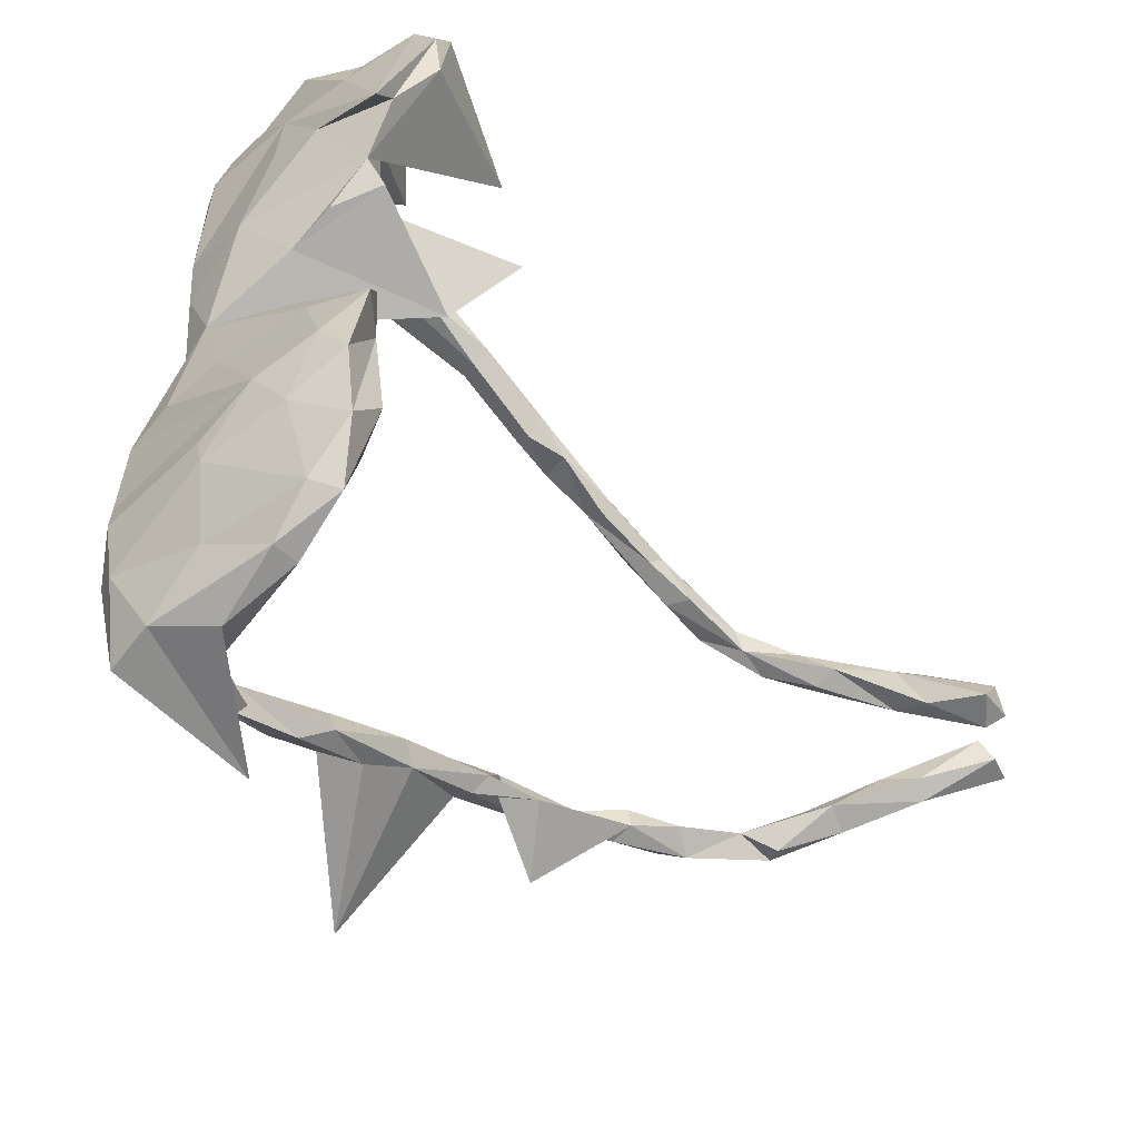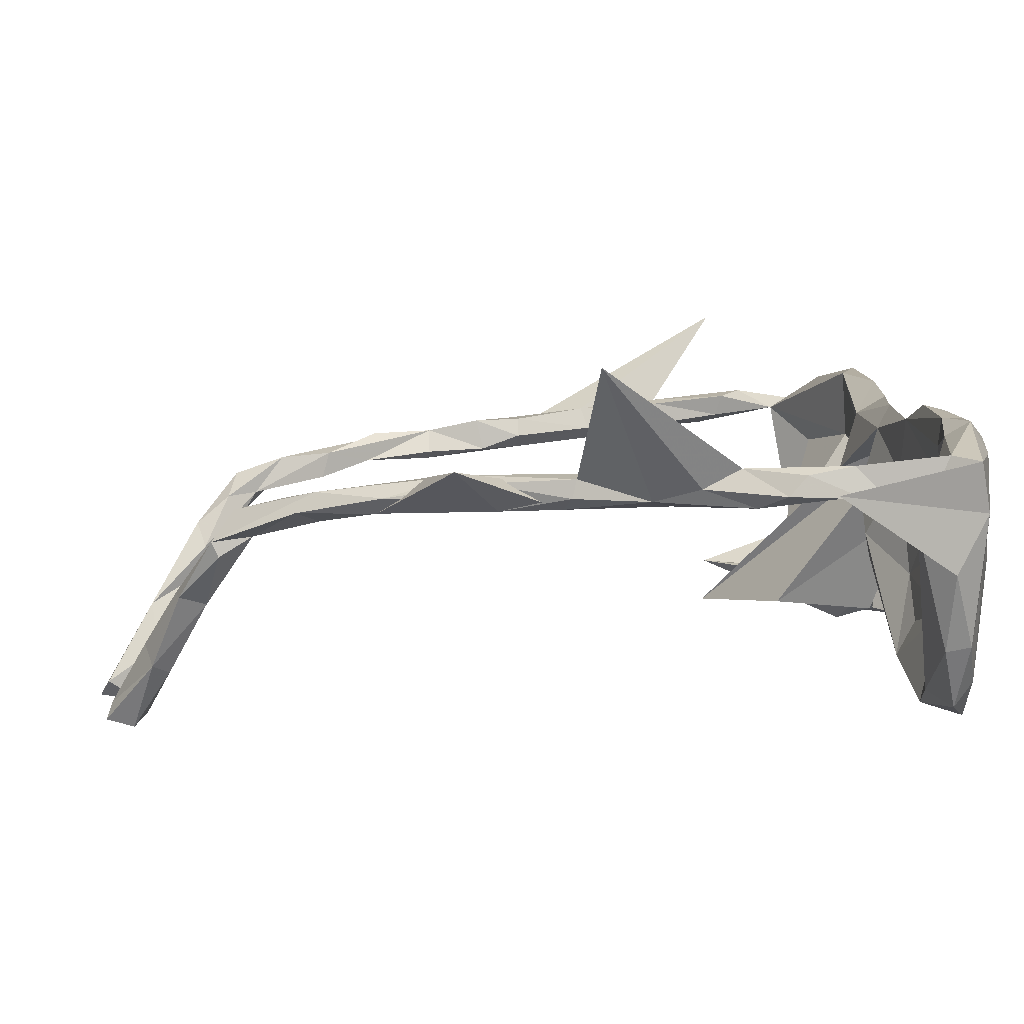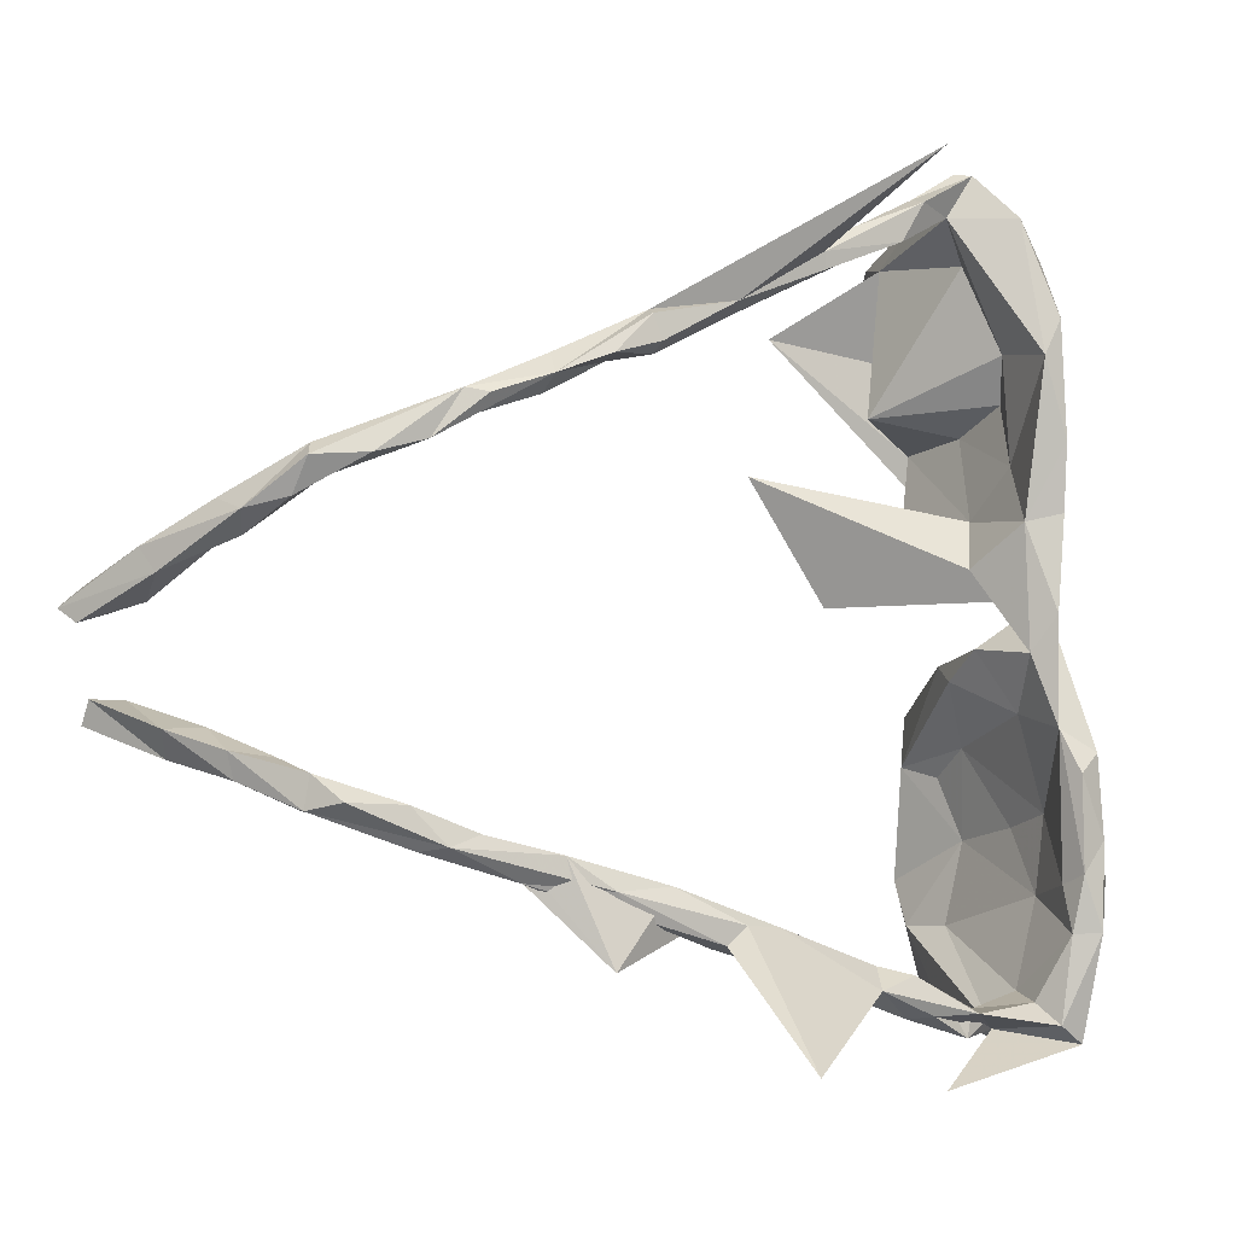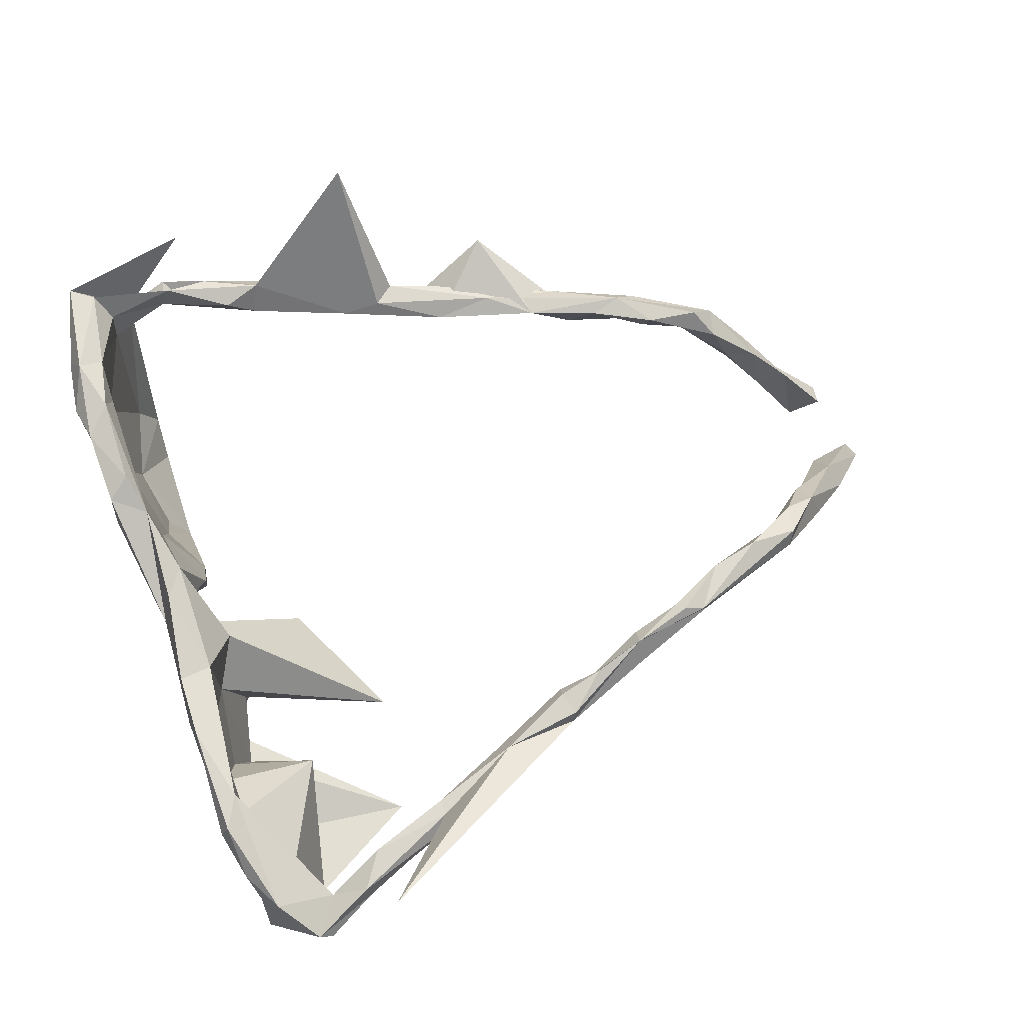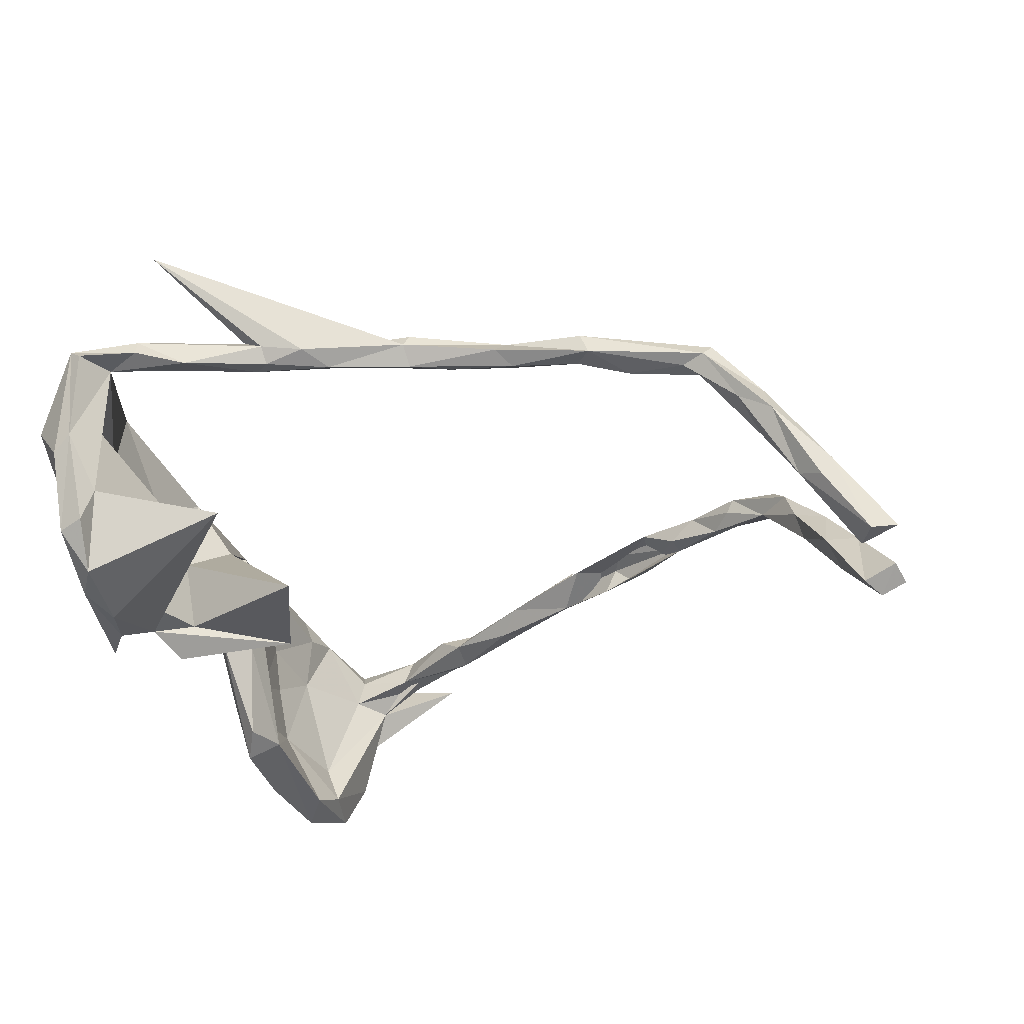
<metadata>
{"format":"obj","ext":"obj","renderer":"f3d","projection":"perspective","resolution":1024,"background":"white","views":[{"elev":-47.0,"azim":134.1,"up":"+Y"},{"elev":-79.9,"azim":3.7,"up":"+Y"},{"elev":-3.7,"azim":-26.0,"up":"+Y"},{"elev":74.6,"azim":163.6,"up":"+Z"},{"elev":-37.5,"azim":-154.4,"up":"+Z"}]}
</metadata>
<code>
v 0.1202 0.527 0.08058
v 0.1029 0.5292 0.06722
v 0.1627 0.4738 0.1171
v 0.1089 0.4449 -0.112
v 0.08767 0.4749 0.07451
v 0.03674 0.4906 0.07852
v 0.1217 0.5012 -0.04699
v 0.03951 0.4842 0.1028
v 0.1489 0.4943 -0.0666
v 0.1899 0.4807 -0.009738
v -0.000773 0.4358 0.07408
v -0.02592 0.4583 0.0612
v 0.1534 0.4489 -0.1697
v 0.01001 0.4352 0.102
v 0.1393 0.4298 0.02716
v -0.1255 0.4189 0.08561
v -0.1259 0.4021 0.06576
v 0.1194 0.4537 -0.1622
v 0.1331 0.4034 -0.215
v -0.1021 0.3862 0.07229
v -0.1803 0.3989 0.0754
v -0.09497 0.4147 0.1056
v 0.000249 0.5249 0.2149
v 0.07396 0.2556 -0.08368
v -0.09267 0.3943 0.1022
v 0.2278 0.2005 -0.2
v -0.2038 0.3617 0.06223
v -0.1984 0.3392 0.08008
v 0.2008 0.3546 0.1424
v 0.186 0.4514 0.06653
v 0.1953 0.4209 0.1118
v -0.3074 0.3356 0.08594
v 0.1623 0.3683 -0.2211
v 0.1957 0.3772 -0.09719
v -0.207 0.3492 0.1083
v 0.1813 0.3226 0.04862
v -0.313 0.3278 0.1045
v 0.2128 0.3557 0.1175
v -0.3008 0.2978 0.1059
v -0.3068 0.3125 0.06328
v -0.4302 0.2544 0.1033
v 0.146 0.3353 -0.1569
v -0.3543 0.276 0.06849
v -0.03515 0.3531 -0.1346
v -0.4242 0.2806 0.0758
v -0.3025 0.2857 0.08265
v 0.1979 0.2294 -0.1952
v 0.1552 0.3063 -0.2244
v -0.3616 0.2803 0.1098
v 0.2137 0.3537 -0.01234
v -0.4324 0.2349 0.0749
v 0.2207 0.2843 -0.01192
v 0.2214 0.2514 -0.08923
v -0.4373 0.2505 0.06377
v -0.5344 0.2329 0.09744
v 0.1795 0.3105 0.1409
v 0.1673 0.2209 -0.1422
v 0.185 0.2341 -0.05243
v -0.5439 0.2278 0.07002
v -0.5078 0.2279 0.1077
v -0.5186 0.2059 0.0726
v 0.1961 0.2671 0.02109
v -0.5709 0.1762 0.09121
v -0.5818 0.1709 0.0582
v -0.7012 0.1544 0.07416
v 0.1907 0.1638 -0.1498
v 0.1708 0.1178 0.1086
v 0.2104 0.2108 0.1389
v -0.674 0.1348 0.04852
v -0.6923 0.1691 0.0557
v -0.6603 0.1637 0.0496
v -0.7248 0.1279 -0.002909
v -0.6357 0.1584 0.09182
v -0.7102 0.1123 0.04857
v -0.7679 0.115 -0.02856
v 0.2263 0.1724 0.03133
v -0.7403 0.08432 -0.04569
v 0.2129 0.128 0.1281
v -0.8303 0.06644 -0.1035
v 0.1488 0.124 -0.1287
v -0.7814 0.06158 -0.1125
v -0.8144 0.06964 -0.1279
v 0.1883 0.1892 0.05307
v -0.7431 0.07465 -0.0138
v -0.7547 0.1004 0.01587
v 0.1768 0.107 -0.1685
v 0.1723 0.1277 -0.0106
v 0.2028 0.07691 -0.0447
v 0.1372 0.06542 0.04099
v -0.8177 0.03734 -0.08125
v 0.2032 0.09747 -0.1057
v -0.8106 0.009144 -0.1366
v -0.8629 0.02828 -0.2075
v -0.8937 0.003535 -0.1971
v -0.05222 0.1868 -0.1565
v -0.8397 -0.002388 -0.2076
v 0.03947 0.02684 -0.1318
v -0.8779 -0.01349 -0.1753
v 0.2007 0.009939 0.1323
v 0.1767 -0.03542 0.1087
v 0.1575 -0.0451 -0.06112
v 0.1517 -0.02815 0.02905
v -0.8605 -0.09635 -0.1845
v 0.2006 -0.02892 -0.0506
v -0.8642 -0.1256 -0.1995
v -0.8287 -0.1244 -0.212
v 0.2187 0.0298 0.07689
v -0.8141 -0.09624 -0.2006
v 0.1511 -0.06456 -0.02694
v -0.8037 -0.1301 -0.09994
v -0.7564 -0.1281 -0.08965
v -0.7534 -0.1539 -0.02933
v 0.1708 -0.166 -0.1689
v 0.2213 -0.1066 -0.1095
v -0.7049 -0.1622 -0.002729
v 0.2004 -0.1237 0.1313
v -0.7722 -0.1458 -0.1366
v -0.7128 -0.1703 -0.04412
v -0.791 -0.1634 -0.1232
v -0.6872 -0.1785 0.04788
v -0.7449 -0.1867 -0.02984
v 0.1809 -0.1033 -0.1767
v -0.6854 -0.2198 0.02535
v 0.2368 -0.1043 0.01747
v -0.6621 -0.2095 0.0835
v 0.1928 -0.1051 0.05775
v 0.2501 -0.1364 0.08028
v 0.1952 -0.1437 -0.06822
v -0.6932 -0.2186 0.04523
v 0.2358 -0.1993 -0.1543
v 0.2447 -0.1517 0.144
v -0.594 -0.2118 0.09534
v -0.5823 -0.2153 0.07801
v 0.2511 -0.2531 0.1466
v 0.1943 -0.179 -0.1226
v 0.2275 -0.2229 0.05848
v -0.515 -0.2429 0.1045
v -0.5536 -0.2566 0.1071
v 0.2073 -0.1417 -0.1975
v -0.6418 -0.2056 0.04689
v -0.5802 -0.2617 0.08282
v -0.5525 -0.2387 0.06671
v 0.2253 -0.2398 -0.008414
v 0.2149 -0.1759 0.1557
v -0.4228 -0.2658 0.1167
v 0.176 -0.3072 -0.1952
v 0.2552 -0.2306 -0.07778
v -0.4758 -0.2521 0.08176
v -0.4784 -0.2772 0.07843
v -0.3651 -0.3049 0.1241
v -0.3754 -0.3905 0.1418
v 0.2263 -0.2502 -0.1941
v -0.4681 -0.2954 0.1
v 0.1742 -0.362 -0.1653
v -0.3279 -0.3324 0.08119
v 0.214 -0.2564 -0.09715
v 0.2621 -0.2803 -0.008679
v 0.2234 -0.3194 0.04625
v 0.2466 -0.2977 -0.1282
v -0.3676 -0.333 0.09576
v -0.291 -0.3003 0.1096
v 0.2623 -0.3169 -0.01792
v -0.2059 -0.3439 0.1217
v -0.2383 -0.37 0.09735
v -0.3454 -0.3321 0.1166
v -0.1568 -0.3474 0.1059
v 0.2171 -0.2915 0.1552
v 0.208 -0.3608 0.1432
v 0.2557 -0.3797 0.1216
v -0.2494 -0.3465 0.08084
v 0.2637 -0.3024 0.13
v 0.2231 -0.4127 -0.1458
v 0.2192 -0.355 -0.2019
v -0.1217 -0.3759 0.08192
v 0.2092 -0.3046 0.1223
v -0.2311 -0.3658 0.1201
v -0.02709 -0.3938 0.09673
v -0.1979 -0.4981 0.2668
v -0.08648 -0.4206 0.1075
v -0.1446 -0.3971 0.09238
v 0.00905 -0.4038 0.1206
v 0.1795 -0.4401 0.1067
v 0.1964 -0.4284 -0.1716
v -0.02406 -0.4293 0.08227
v 0.1954 -0.3603 -0.1085
v 0.1846 -0.4293 0.06115
v 0.2369 -0.4757 0.06796
v 0.08929 -0.4489 0.1287
v 0.01073 -0.4545 0.09813
v -0.03882 -0.4195 0.1292
v 0.2142 -0.4598 -0.09217
v 0.2397 -0.3589 0.1587
v 0.2393 -0.4147 -0.006777
v 0.103 -0.4456 0.09219
v 0.1964 -0.4658 0.1367
v 0.03426 -0.451 0.1215
v 0.2285 -0.4885 0.131
v 0.1828 -0.4646 -0.09485
v 0.09542 -0.4796 0.09442
v 0.1944 -0.4927 0.000955
v 0.1544 -0.4732 0.05487
v 0.0578 -0.5364 0.1101
f 66 80 57
f 87 57 80
f 44 66 57
f 97 80 66
f 117 106 108
f 103 108 106
f 111 117 108
f 119 106 117
f 42 44 57
f 48 66 44
f 97 66 86
f 91 86 66
f 93 82 81
f 75 81 82
f 96 93 81
f 79 82 93
f 92 96 81
f 94 93 96
f 98 94 96
f 79 93 94
f 96 92 98
f 90 98 92
f 90 94 98
f 105 103 106
f 110 108 103
f 119 105 106
f 103 105 119
f 118 119 117
f 110 103 119
f 113 122 139
f 104 139 122
f 152 113 139
f 101 122 113
f 152 139 130
f 114 130 139
f 159 152 130
f 156 113 146
f 173 146 113
f 173 113 152
f 173 152 159
f 172 173 159
f 156 146 154
f 183 154 146
f 183 146 173
f 172 183 173
f 198 154 183
f 191 183 172
f 201 154 198
f 191 198 183
f 56 68 29
f 38 29 68
f 3 56 29
f 37 41 49
f 43 49 41
f 32 41 37
f 39 37 49
f 35 37 39
f 46 39 49
f 31 29 38
f 50 38 68
f 32 37 35
f 28 35 39
f 23 32 35
f 21 32 23
f 22 23 35
f 36 56 5
f 3 5 56
f 3 29 31
f 50 31 38
f 30 3 31
f 35 25 22
f 14 22 25
f 28 25 35
f 16 23 22
f 8 16 22
f 21 23 16
f 8 22 14
f 11 14 25
f 1 5 3
f 5 8 14
f 10 3 30
f 50 30 31
f 6 8 1
f 5 1 8
f 10 1 3
f 5 6 2
f 1 2 6
f 7 5 2
f 12 6 5
f 12 8 6
f 34 10 30
f 9 1 10
f 7 2 1
f 195 201 197
f 202 197 201
f 192 195 197
f 188 201 195
f 196 188 190
f 181 190 188
f 189 196 190
f 201 188 196
f 199 201 196
f 182 188 195
f 194 188 182
f 168 182 195
f 169 192 197
f 168 195 192
f 187 169 197
f 202 187 197
f 181 177 190
f 166 190 177
f 194 177 181
f 194 181 188
f 186 182 168
f 167 168 192
f 171 192 169
f 176 178 163
f 166 163 178
f 150 176 163
f 180 178 176
f 190 166 178
f 179 190 178
f 175 168 167
f 134 192 171
f 162 171 169
f 165 176 150
f 153 165 150
f 164 176 165
f 161 150 163
f 145 150 161
f 166 161 163
f 116 175 167
f 158 168 175
f 134 167 192
f 144 167 134
f 157 134 171
f 150 138 153
f 141 153 138
f 145 138 150
f 137 138 145
f 175 116 136
f 126 136 116
f 158 175 136
f 144 116 167
f 131 116 144
f 131 144 134
f 160 165 153
f 170 161 166
f 151 155 149
f 160 149 155
f 148 151 149
f 170 155 151
f 153 149 160
f 141 149 153
f 155 165 160
f 142 149 141
f 129 141 138
f 143 158 136
f 174 170 166
f 180 170 174
f 151 161 170
f 145 161 151
f 164 155 170
f 180 164 170
f 165 155 164
f 186 168 158
f 177 174 166
f 184 174 177
f 184 180 174
f 176 164 180
f 179 178 180
f 184 177 194
f 189 184 194
f 147 131 134
f 127 131 147
f 157 147 134
f 126 116 100
f 99 100 116
f 107 116 131
f 127 107 131
f 99 116 107
f 67 100 99
f 78 99 107
f 78 67 99
f 89 100 67
f 68 67 78
f 76 78 107
f 56 67 68
f 76 68 78
f 83 67 56
f 60 41 55
f 59 55 41
f 63 60 55
f 63 41 60
f 145 151 148
f 142 148 149
f 140 141 129
f 125 129 138
f 132 125 138
f 120 129 125
f 123 140 129
f 142 141 140
f 138 137 132
f 133 132 137
f 137 148 142
f 133 137 142
f 145 148 137
f 140 133 142
f 140 132 133
f 132 120 125
f 140 120 132
f 124 107 127
f 102 126 100
f 109 126 102
f 107 102 100
f 107 100 89
f 87 89 67
f 74 69 73
f 63 73 69
f 65 74 73
f 84 69 74
f 55 65 73
f 85 74 65
f 124 127 147
f 88 76 107
f 158 185 186
f 201 186 185
f 156 185 158
f 193 172 162
f 159 162 172
f 169 193 162
f 191 172 193
f 162 147 157
f 171 162 157
f 159 147 162
f 143 128 156
f 135 156 128
f 158 143 156
f 136 128 143
f 123 121 118
f 119 118 121
f 140 123 118
f 129 121 123
f 130 124 147
f 159 130 147
f 114 124 130
f 107 124 114
f 121 112 110
f 111 110 112
f 119 121 110
f 129 112 121
f 11 5 14
f 12 16 8
f 46 28 39
f 12 5 11
f 17 16 12
f 20 12 11
f 20 17 12
f 21 16 17
f 25 20 11
f 27 17 20
f 28 20 25
f 27 21 17
f 28 27 20
f 32 21 27
f 40 32 27
f 34 30 50
f 15 36 5
f 83 56 36
f 40 27 28
f 46 40 28
f 45 32 40
f 43 40 46
f 54 40 43
f 49 43 46
f 118 111 115
f 112 115 111
f 140 118 115
f 117 111 118
f 120 115 112
f 107 114 104
f 139 104 114
f 102 104 101
f 122 101 104
f 102 107 104
f 92 77 90
f 84 90 77
f 81 77 92
f 107 95 97
f 80 97 95
f 88 107 97
f 89 95 107
f 66 88 91
f 86 91 88
f 69 84 77
f 85 90 84
f 76 88 66
f 79 75 82
f 85 75 79
f 72 81 75
f 86 88 97
f 89 87 95
f 80 95 87
f 90 85 79
f 94 90 79
f 81 72 77
f 69 77 72
f 70 72 75
f 53 76 66
f 52 76 53
f 47 53 66
f 50 52 53
f 68 76 52
f 26 50 53
f 68 52 50
f 50 26 34
f 13 34 26
f 24 15 4
f 5 4 15
f 42 24 4
f 36 15 24
f 34 9 10
f 13 9 34
f 202 200 187
f 191 187 200
f 201 200 202
f 187 193 169
f 126 128 136
f 120 112 129
f 109 128 126
f 140 115 120
f 113 128 109
f 102 101 109
f 113 109 101
f 58 62 24
f 36 24 62
f 57 58 24
f 83 62 58
f 108 110 111
f 189 190 179
f 199 196 189
f 83 36 62
f 179 180 184
f 189 179 184
f 186 194 182
f 199 194 186
f 189 194 199
f 201 199 186
f 9 7 1
f 4 5 7
f 64 71 59
f 70 59 71
f 61 64 59
f 69 71 64
f 57 24 42
f 7 9 13
f 4 7 18
f 13 18 7
f 19 4 18
f 193 187 191
f 198 191 200
f 201 198 200
f 154 201 185
f 58 57 87
f 83 58 87
f 47 26 53
f 74 85 84
f 70 75 85
f 71 72 70
f 71 69 72
f 67 83 87
f 63 69 64
f 65 70 85
f 55 70 65
f 48 47 66
f 4 44 42
f 33 26 47
f 33 13 26
f 19 18 13
f 33 19 13
f 154 185 156
f 113 135 128
f 113 156 135
f 19 48 44
f 33 47 48
f 19 44 4
f 19 33 48
f 45 41 32
f 54 45 40
f 59 45 54
f 51 54 43
f 59 41 45
f 51 43 41
f 61 51 41
f 61 54 51
f 61 59 54
f 63 61 41
f 70 55 59
f 64 61 63
f 73 63 55

</code>
